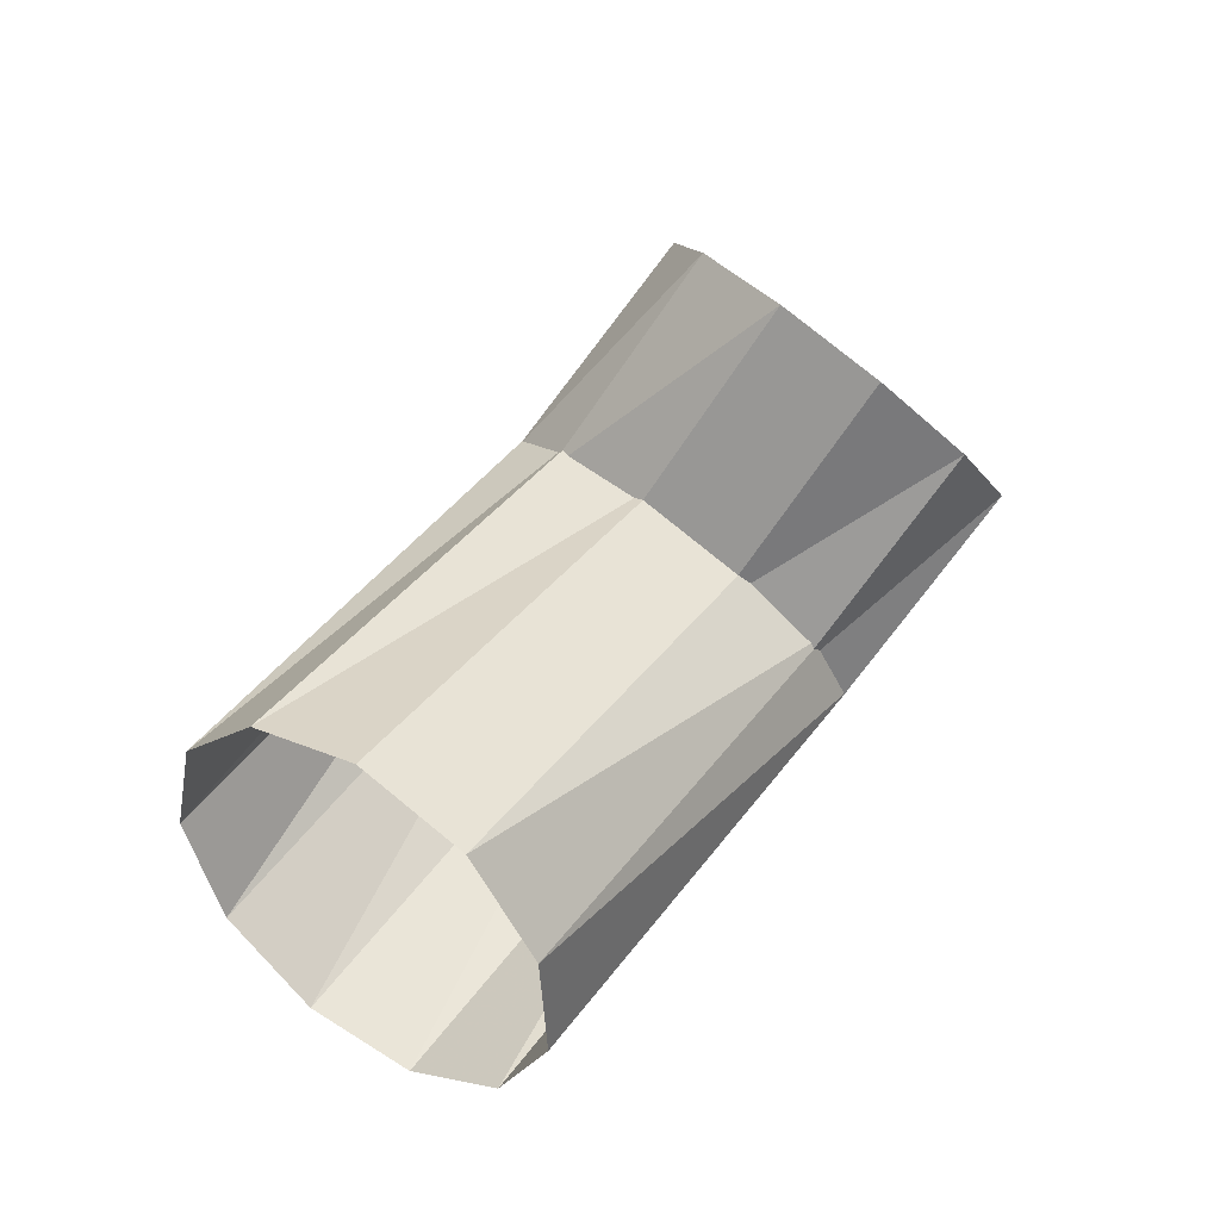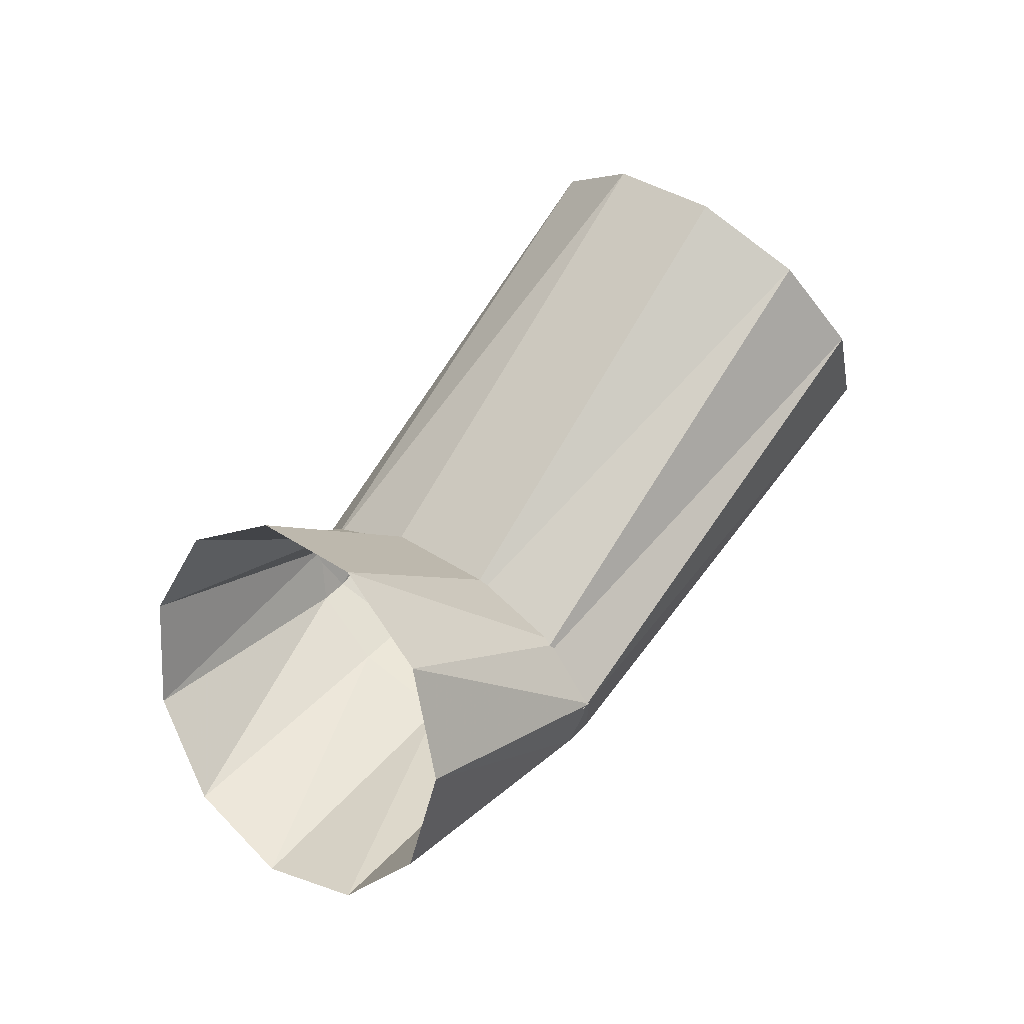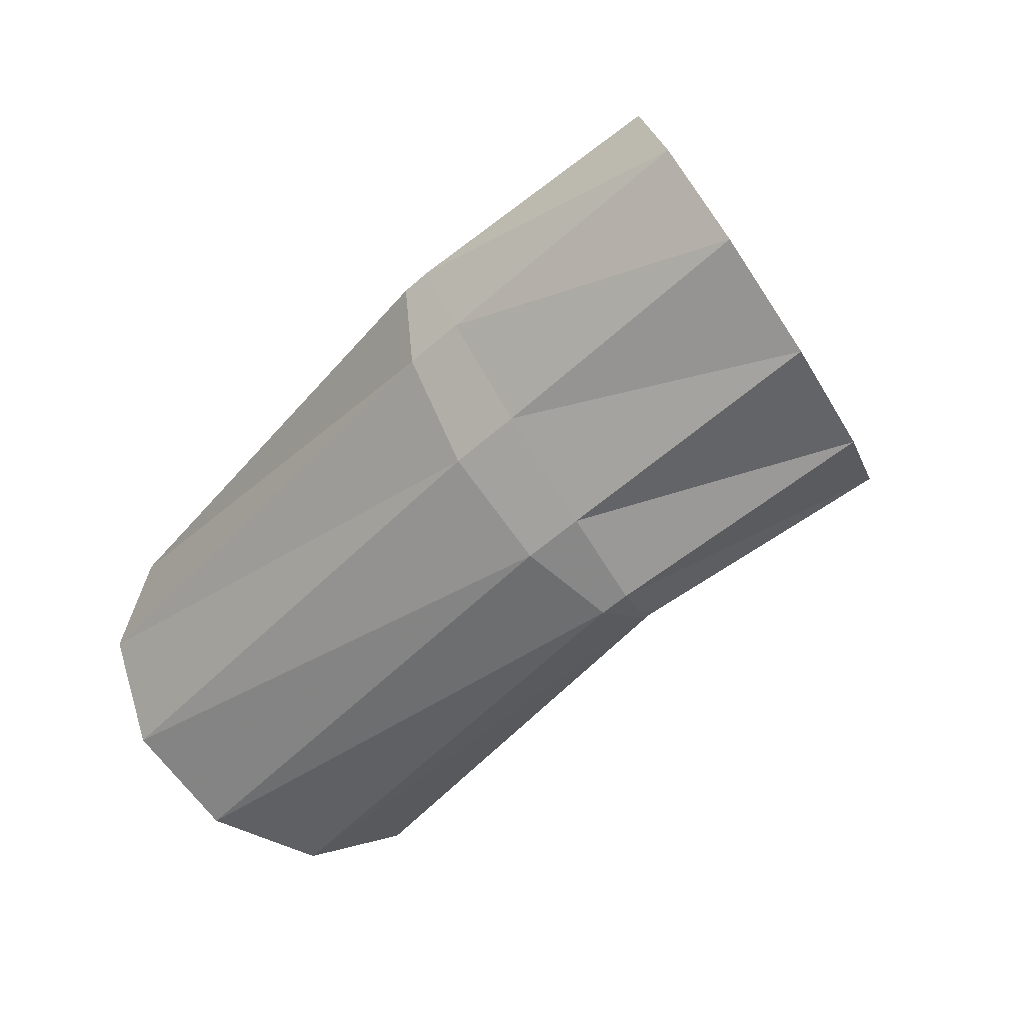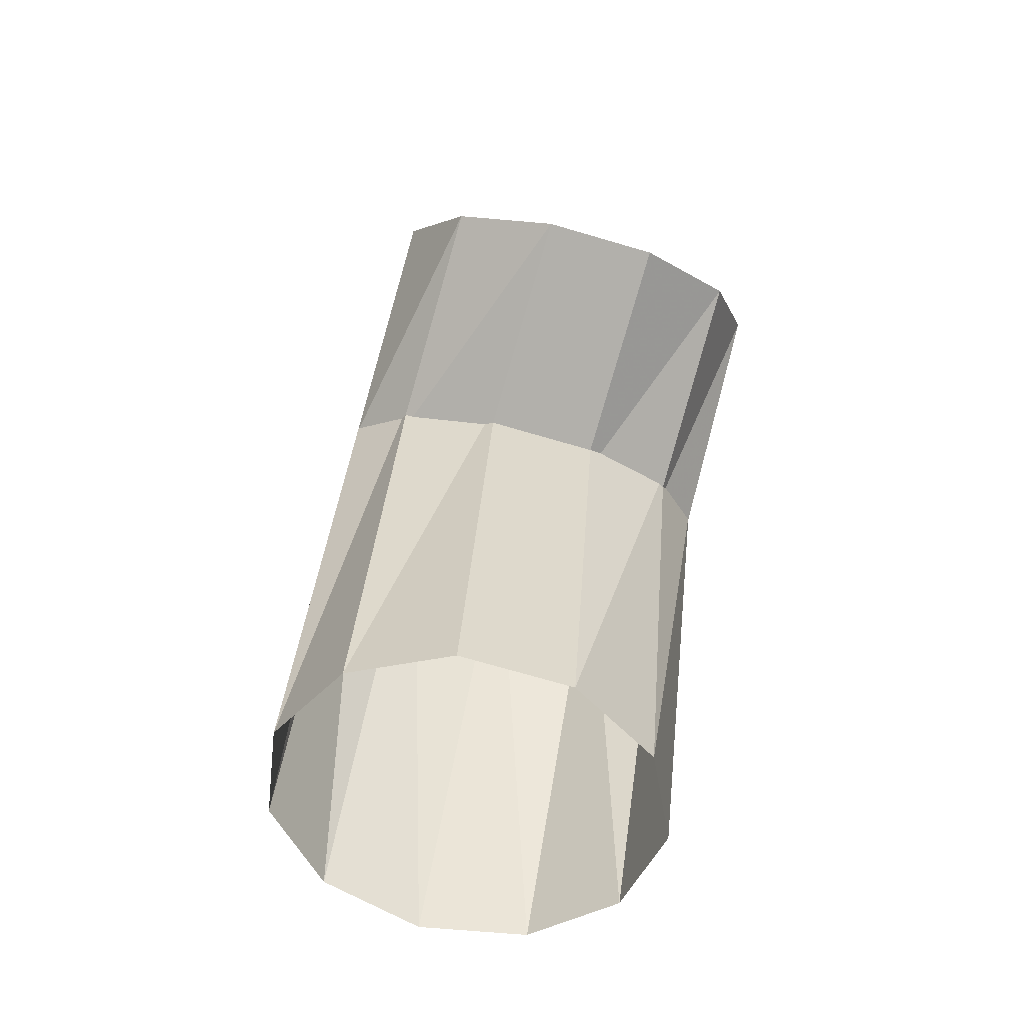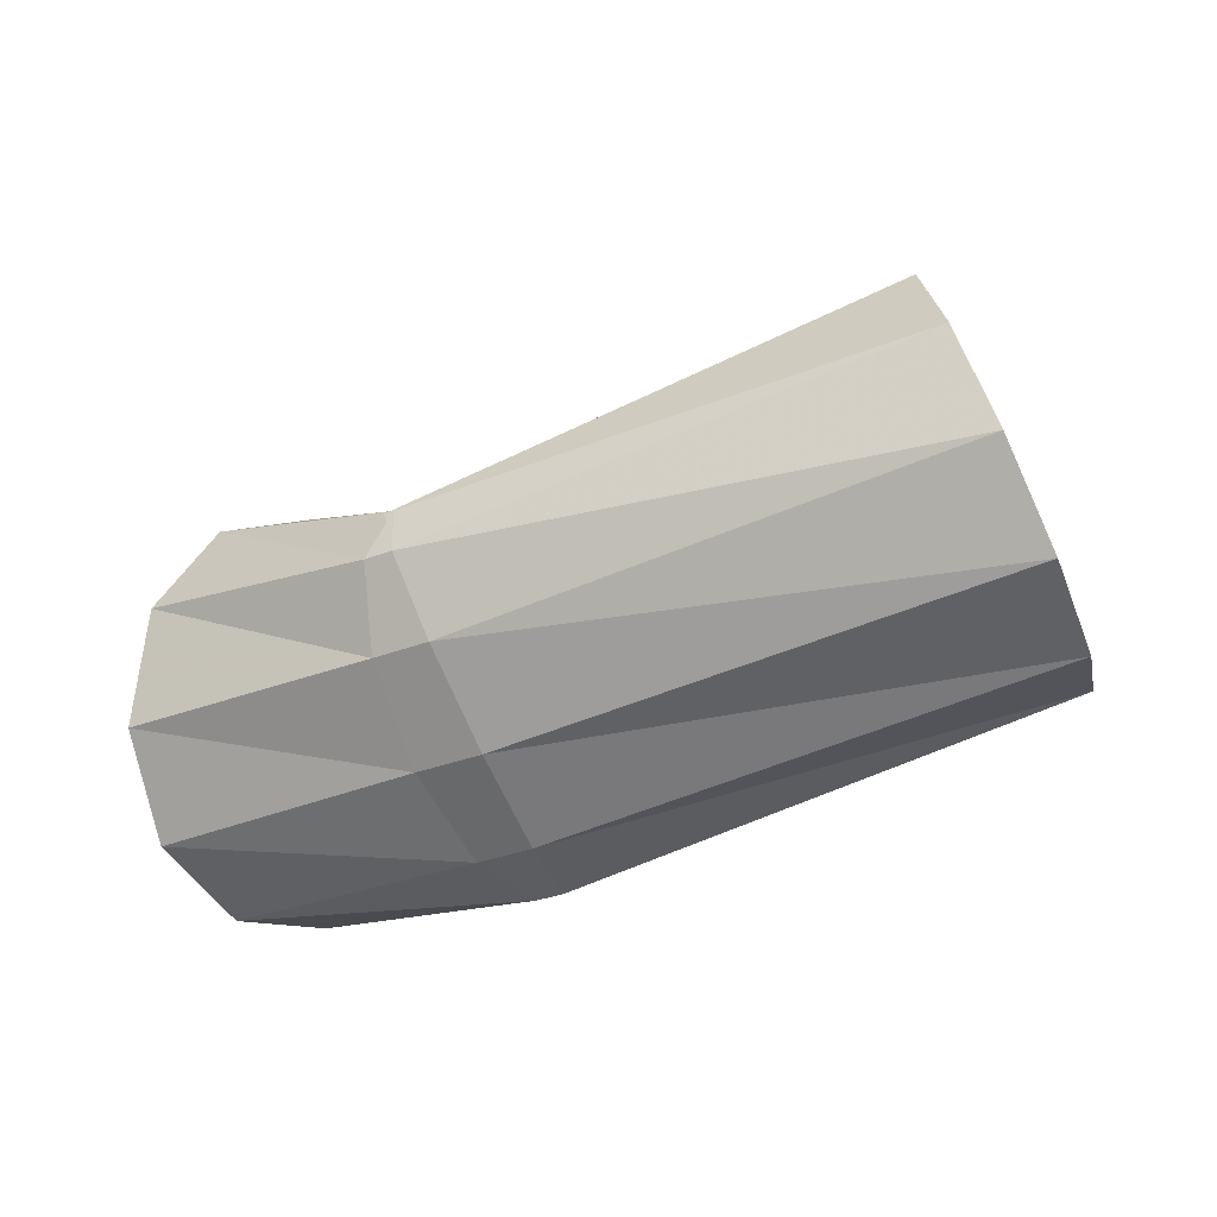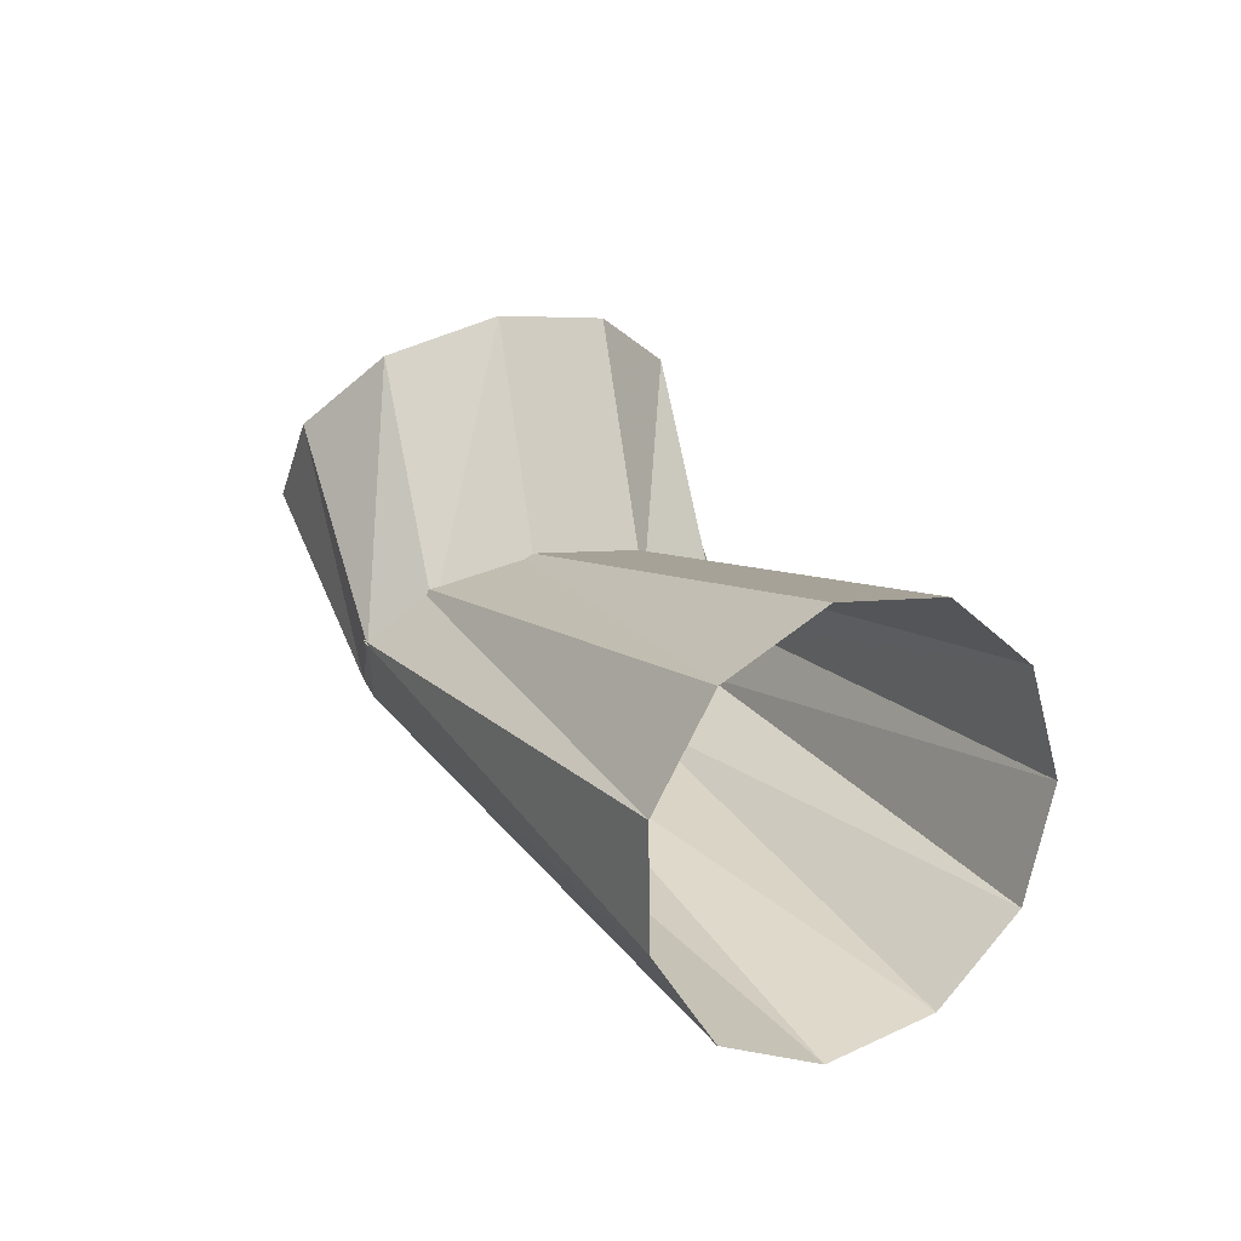
<metadata>
{"format":"obj","ext":"obj","renderer":"f3d","projection":"perspective","resolution":1024,"background":"white","views":[{"elev":57.4,"azim":98.0,"up":"+Z"},{"elev":58.2,"azim":-80.2,"up":"+Z"},{"elev":-6.3,"azim":-137.3,"up":"+Y"},{"elev":50.5,"azim":70.1,"up":"+Z"},{"elev":-52.6,"azim":-5.0,"up":"+Z"},{"elev":31.6,"azim":32.9,"up":"+Z"}]}
</metadata>
<code>
g tube1
v 162.9 85.2 186
v 161.5 83.13 187.4
v 160.6 82.18 189.9
v 160.2 82.66 192.6
v 160.6 84.4 194.8
v 161.7 86.86 195.7
v 163 89.26 195.1
v 164.2 90.83 193
v 164.9 91.07 190.3
v 164.8 89.92 187.8
v 164.1 87.73 186.2
v 162.9 85.2 186
v 151.6 91.46 186.1
v 150.3 89.28 187.1
v 149.4 88.02 188.5
v 149.1 88.09 190
v 149.6 89.45 190.9
v 150.7 91.69 191.1
v 152 94.09 190.4
v 153.2 95.88 189.1
v 153.8 96.5 187.7
v 153.7 95.75 186.4
v 152.9 93.87 185.8
v 151.6 91.46 186.1
v 151.6 91.46 186.1
v 150.3 89.28 187.1
v 149.4 88.02 188.5
v 149.1 88.09 190
v 149.6 89.45 190.9
v 150.7 91.69 191.1
v 152 94.09 190.4
v 153.2 95.88 189.1
v 153.8 96.5 187.7
v 153.7 95.75 186.4
v 152.9 93.87 185.8
v 151.6 91.46 186.1
v 150.2 92.32 186.3
v 149.1 90 187.3
v 148.8 88.38 188.6
v 149.3 87.96 189.9
v 150.5 88.89 190.7
v 152 90.87 190.8
v 153.4 93.26 190.2
v 154.1 95.32 189
v 154 96.38 187.6
v 153.1 96.11 186.5
v 151.7 94.6 186
v 150.2 92.32 186.3
v 144.5 95.64 187
v 143.7 93.3 188.3
v 143.9 91.63 190.6
v 145.1 91.14 193
v 147 92 195
v 148.9 93.94 195.7
v 150.2 96.34 195.1
v 150.6 98.43 193.2
v 149.8 99.56 190.7
v 148.2 99.36 188.4
v 146.2 97.9 187.1
v 144.5 95.64 187
f 1 2 14
f 14 13 1
f 2 3 15
f 15 14 2
f 3 4 16
f 16 15 3
f 4 5 17
f 17 16 4
f 5 6 18
f 18 17 5
f 6 7 19
f 19 18 6
f 7 8 20
f 20 19 7
f 8 9 21
f 21 20 8
f 9 10 22
f 22 21 9
f 10 11 23
f 23 22 10
f 11 12 24
f 24 23 11
f 13 14 26
f 26 25 13
f 14 15 27
f 27 26 14
f 15 16 28
f 28 27 15
f 16 17 29
f 29 28 16
f 17 18 30
f 30 29 17
f 18 19 31
f 31 30 18
f 19 20 32
f 32 31 19
f 20 21 33
f 33 32 20
f 21 22 34
f 34 33 21
f 22 23 35
f 35 34 22
f 23 24 36
f 36 35 23
f 25 26 38
f 38 37 25
f 26 27 39
f 39 38 26
f 27 28 40
f 40 39 27
f 28 29 41
f 41 40 28
f 29 30 42
f 42 41 29
f 30 31 43
f 43 42 30
f 31 32 44
f 44 43 31
f 32 33 45
f 45 44 32
f 33 34 46
f 46 45 33
f 34 35 47
f 47 46 34
f 35 36 48
f 48 47 35
f 37 38 50
f 50 49 37
f 38 39 51
f 51 50 38
f 39 40 52
f 52 51 39
f 40 41 53
f 53 52 40
f 41 42 54
f 54 53 41
f 42 43 55
f 55 54 42
f 43 44 56
f 56 55 43
f 44 45 57
f 57 56 44
f 45 46 58
f 58 57 45
f 46 47 59
f 59 58 46
f 47 48 60
f 60 59 47
g

</code>
